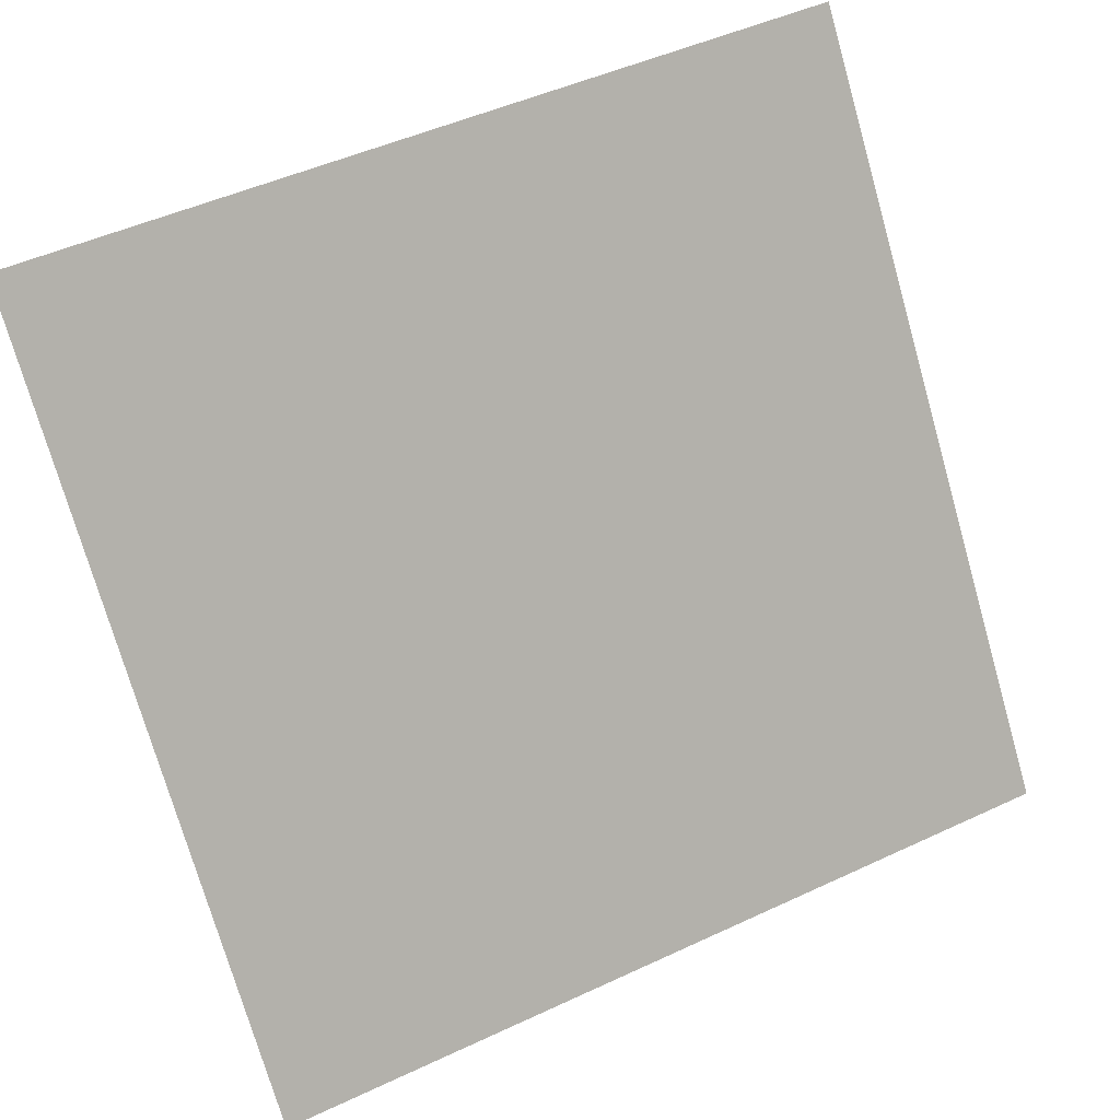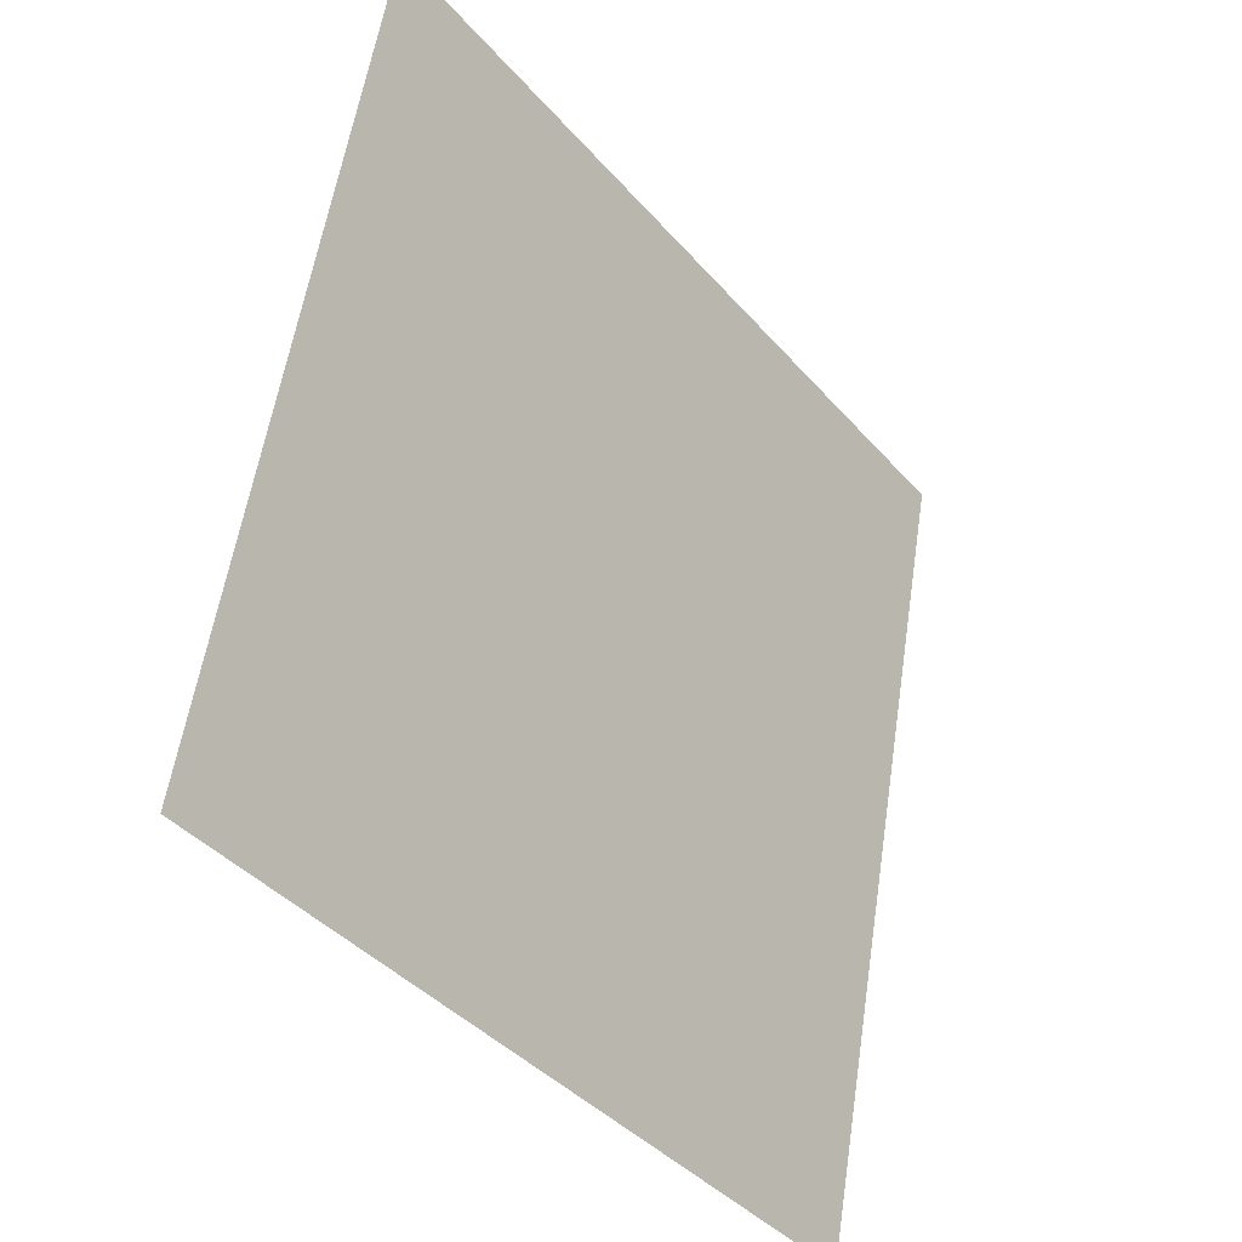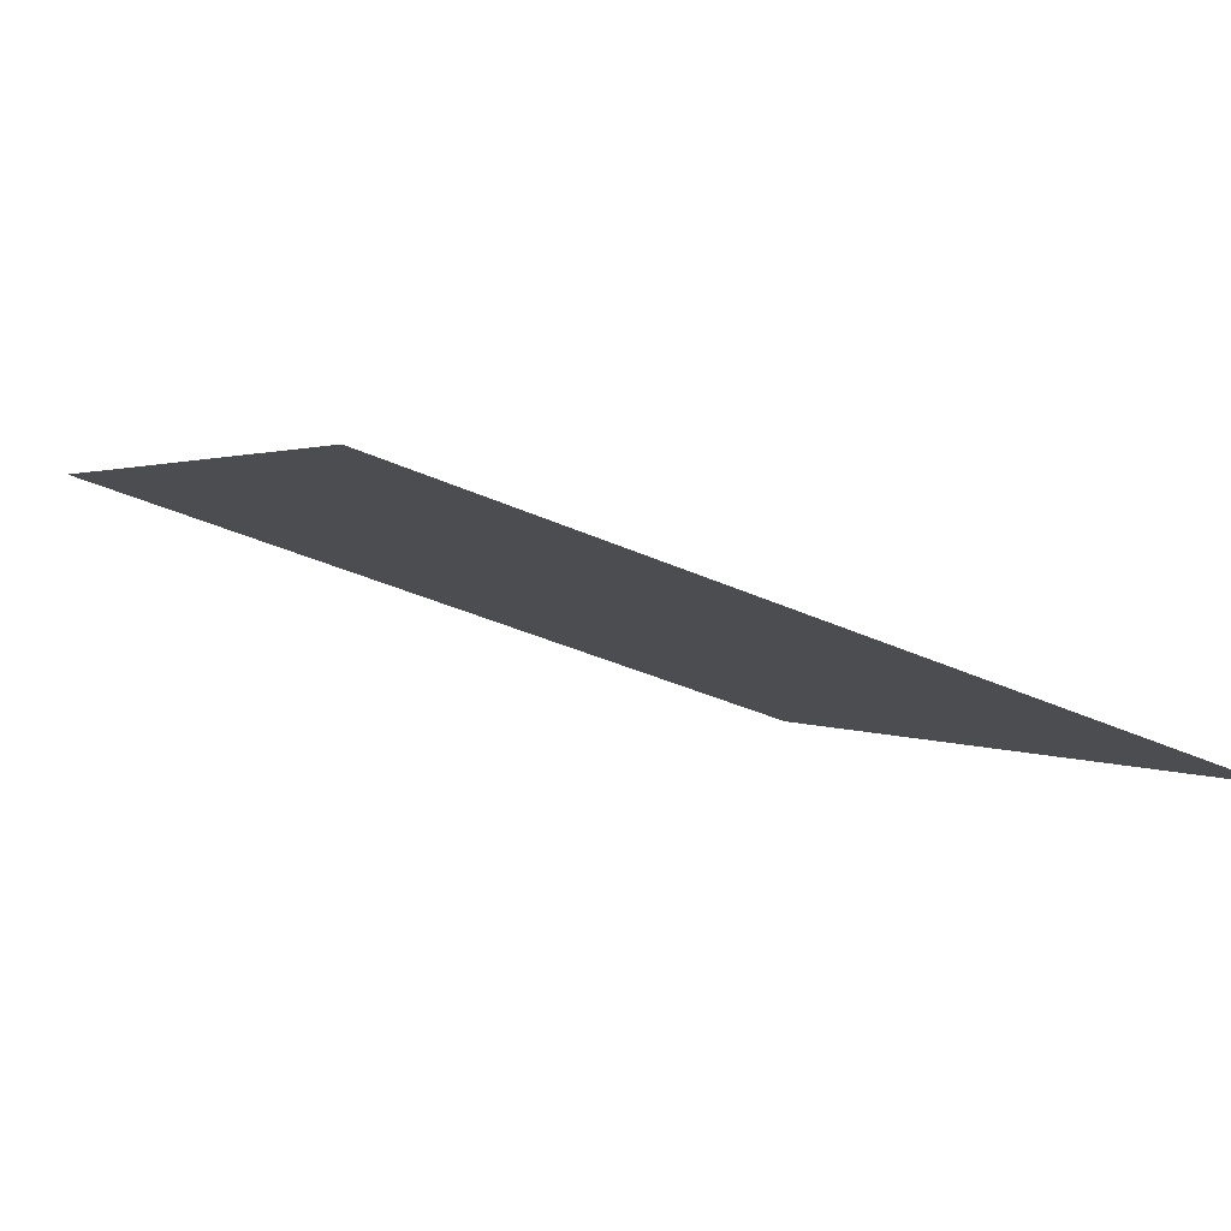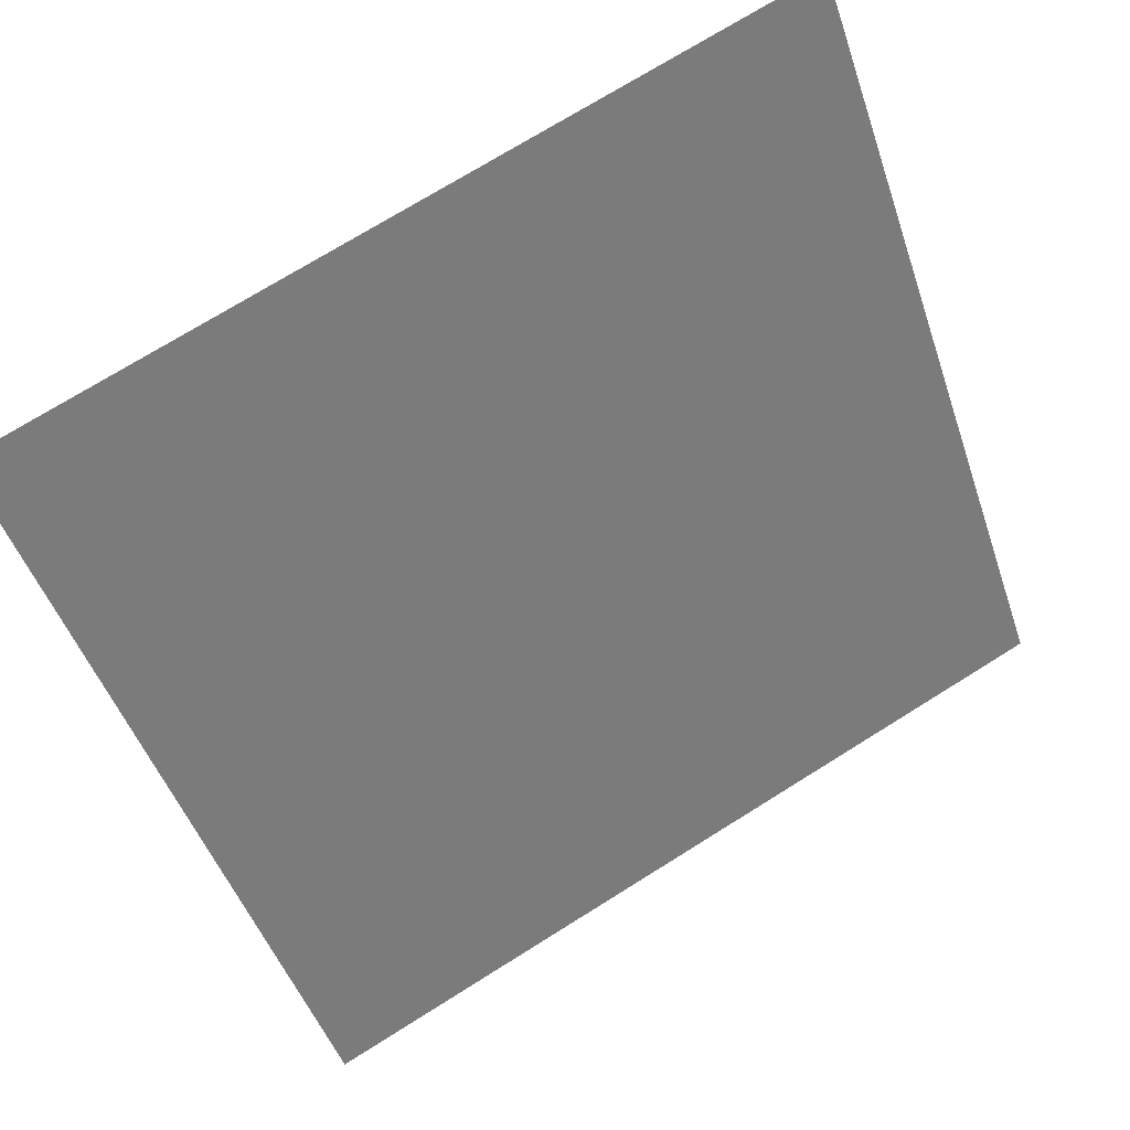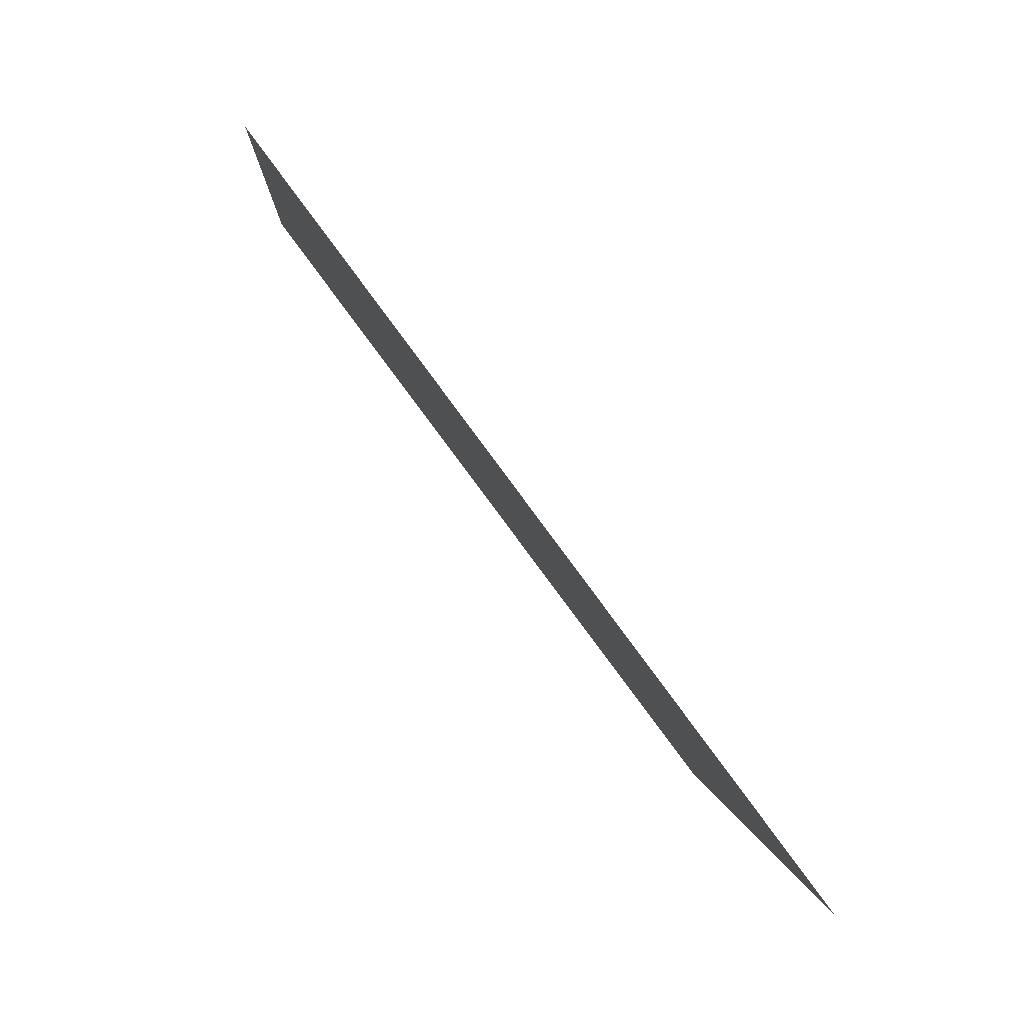
<metadata>
{"format":"obj","ext":"obj","renderer":"f3d","projection":"perspective","resolution":1024,"background":"white","views":[{"elev":49.3,"azim":-29.0,"up":"+Z"},{"elev":57.0,"azim":-82.8,"up":"+Z"},{"elev":-39.6,"azim":150.1,"up":"+Y"},{"elev":74.4,"azim":-33.3,"up":"+Z"},{"elev":2.2,"azim":-95.1,"up":"+Z"}]}
</metadata>
<code>
v 0.03581 0.6632 0.3438
v 0.02925 0.6634 0.3439
v 0.02937 0.6673 0.3492
v 0.03593 0.6671 0.3491
f 4 3 2 1

</code>
